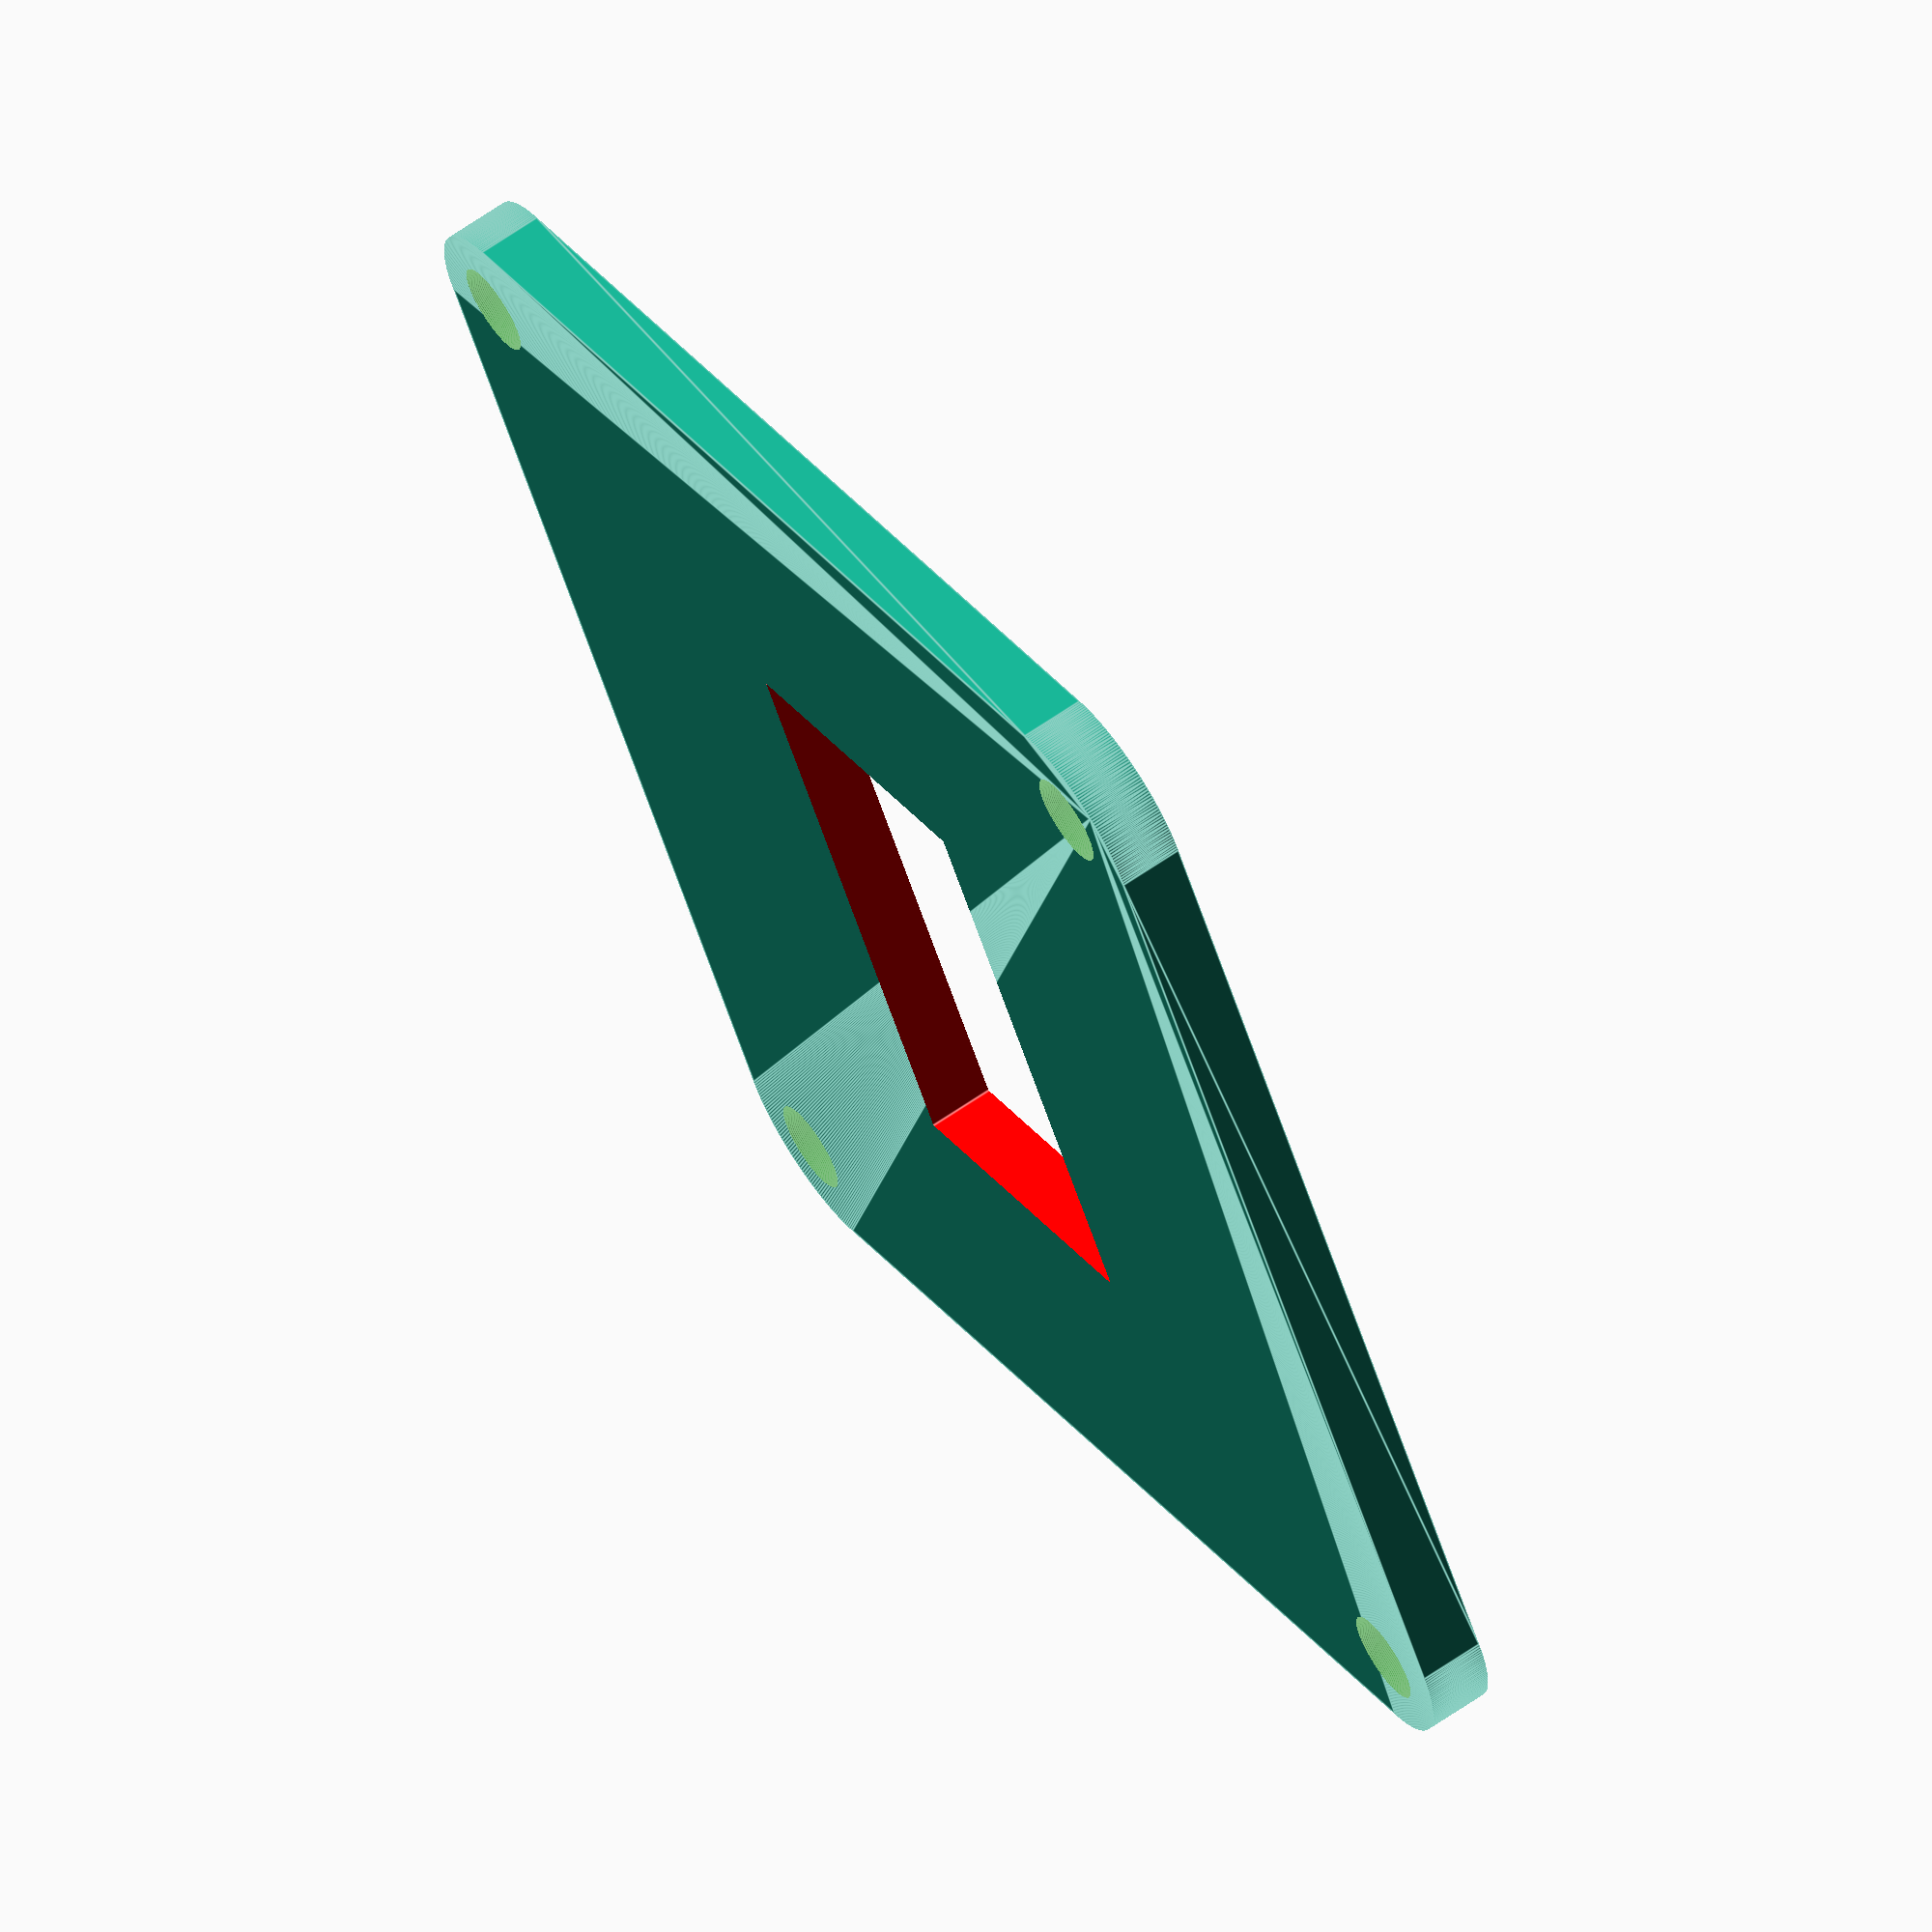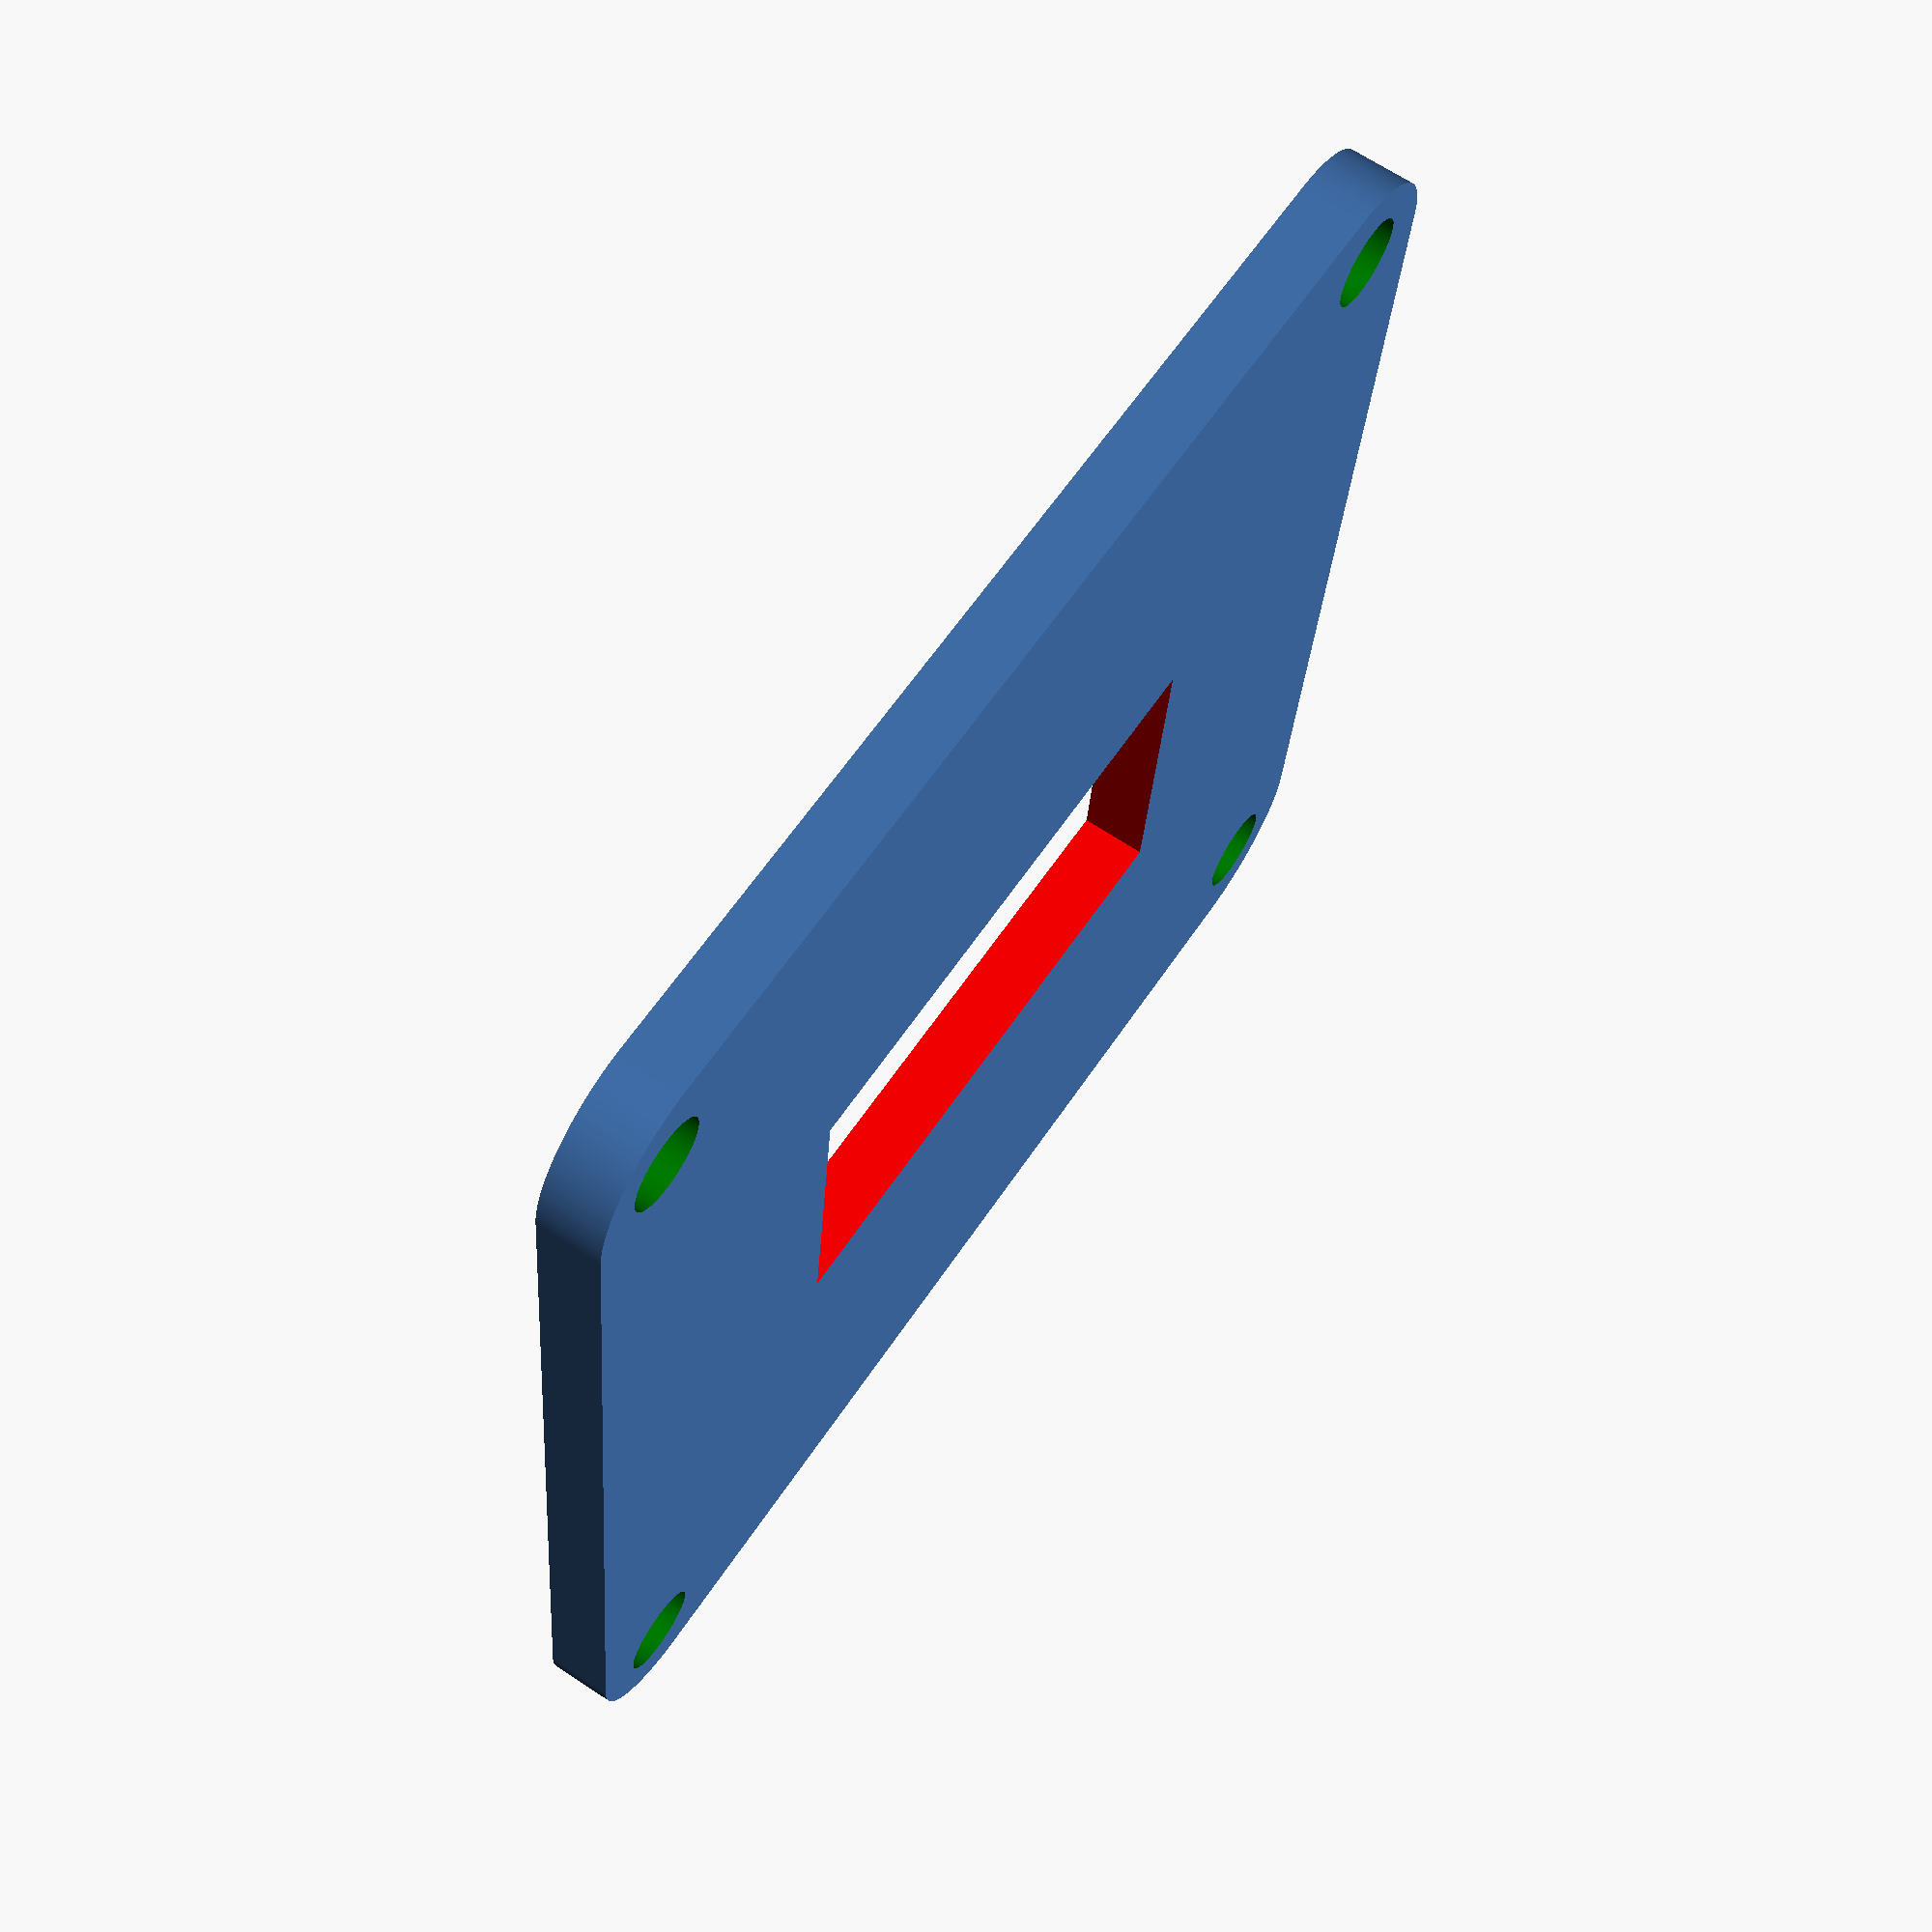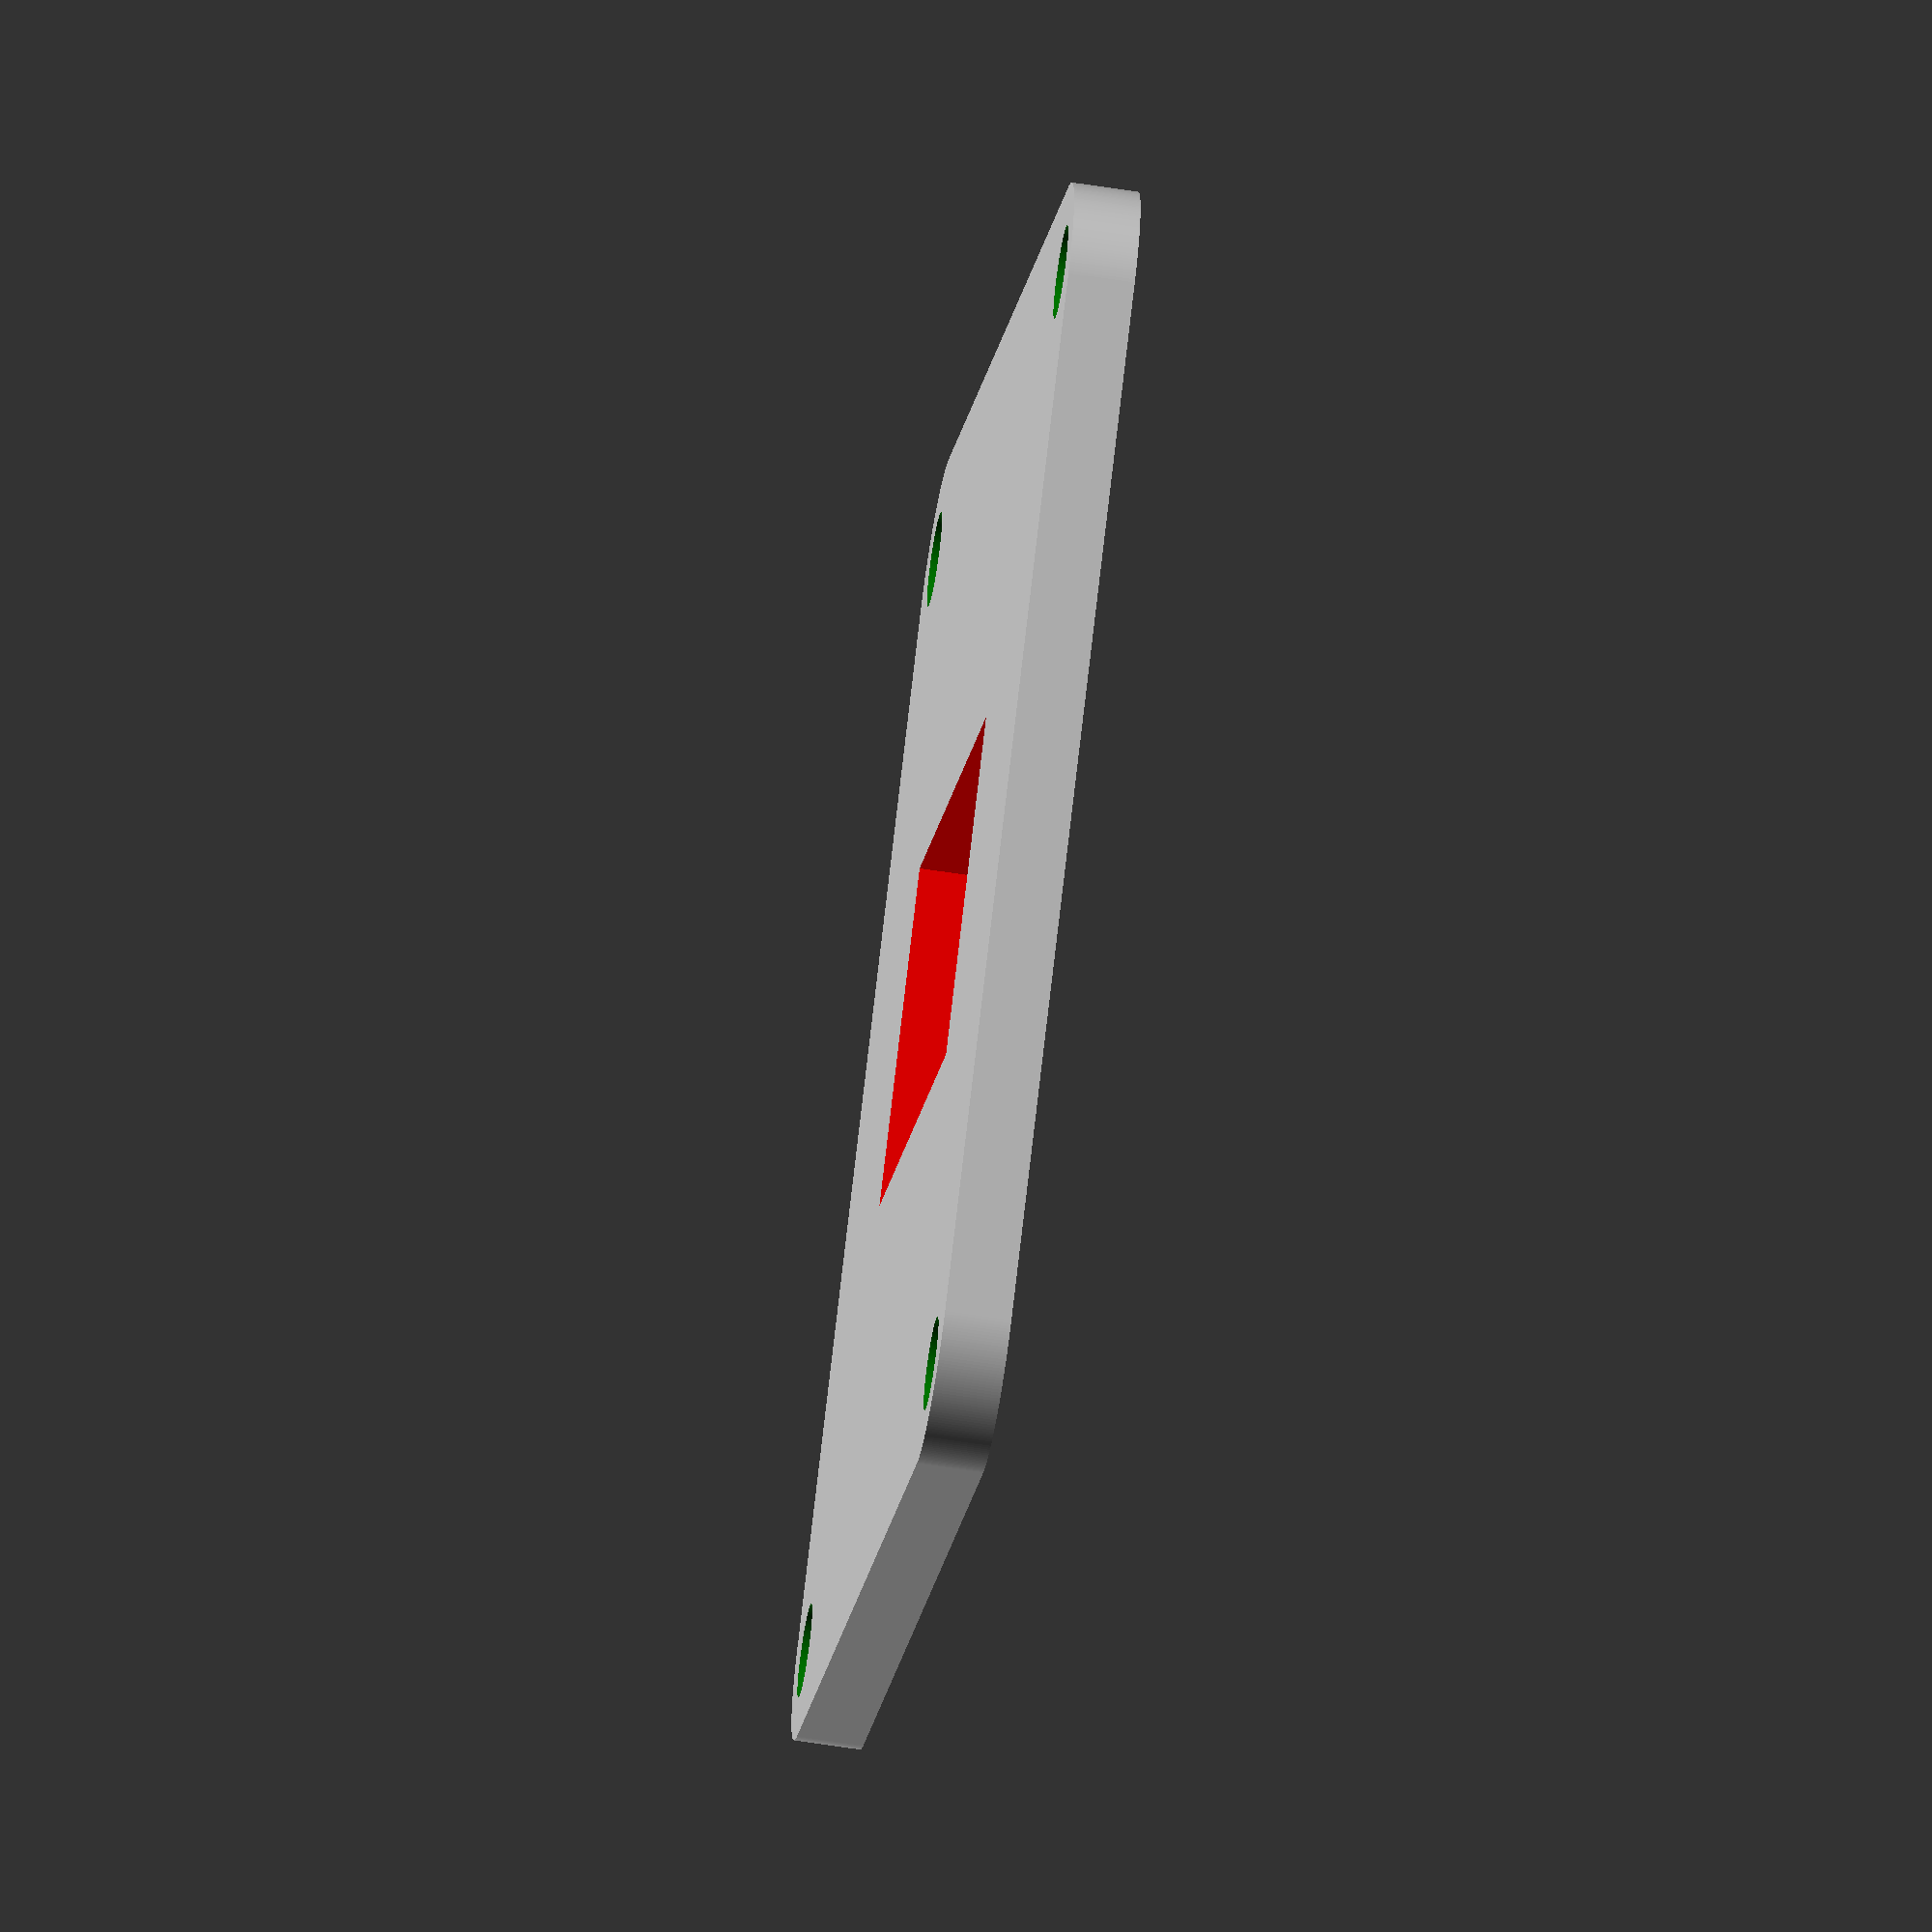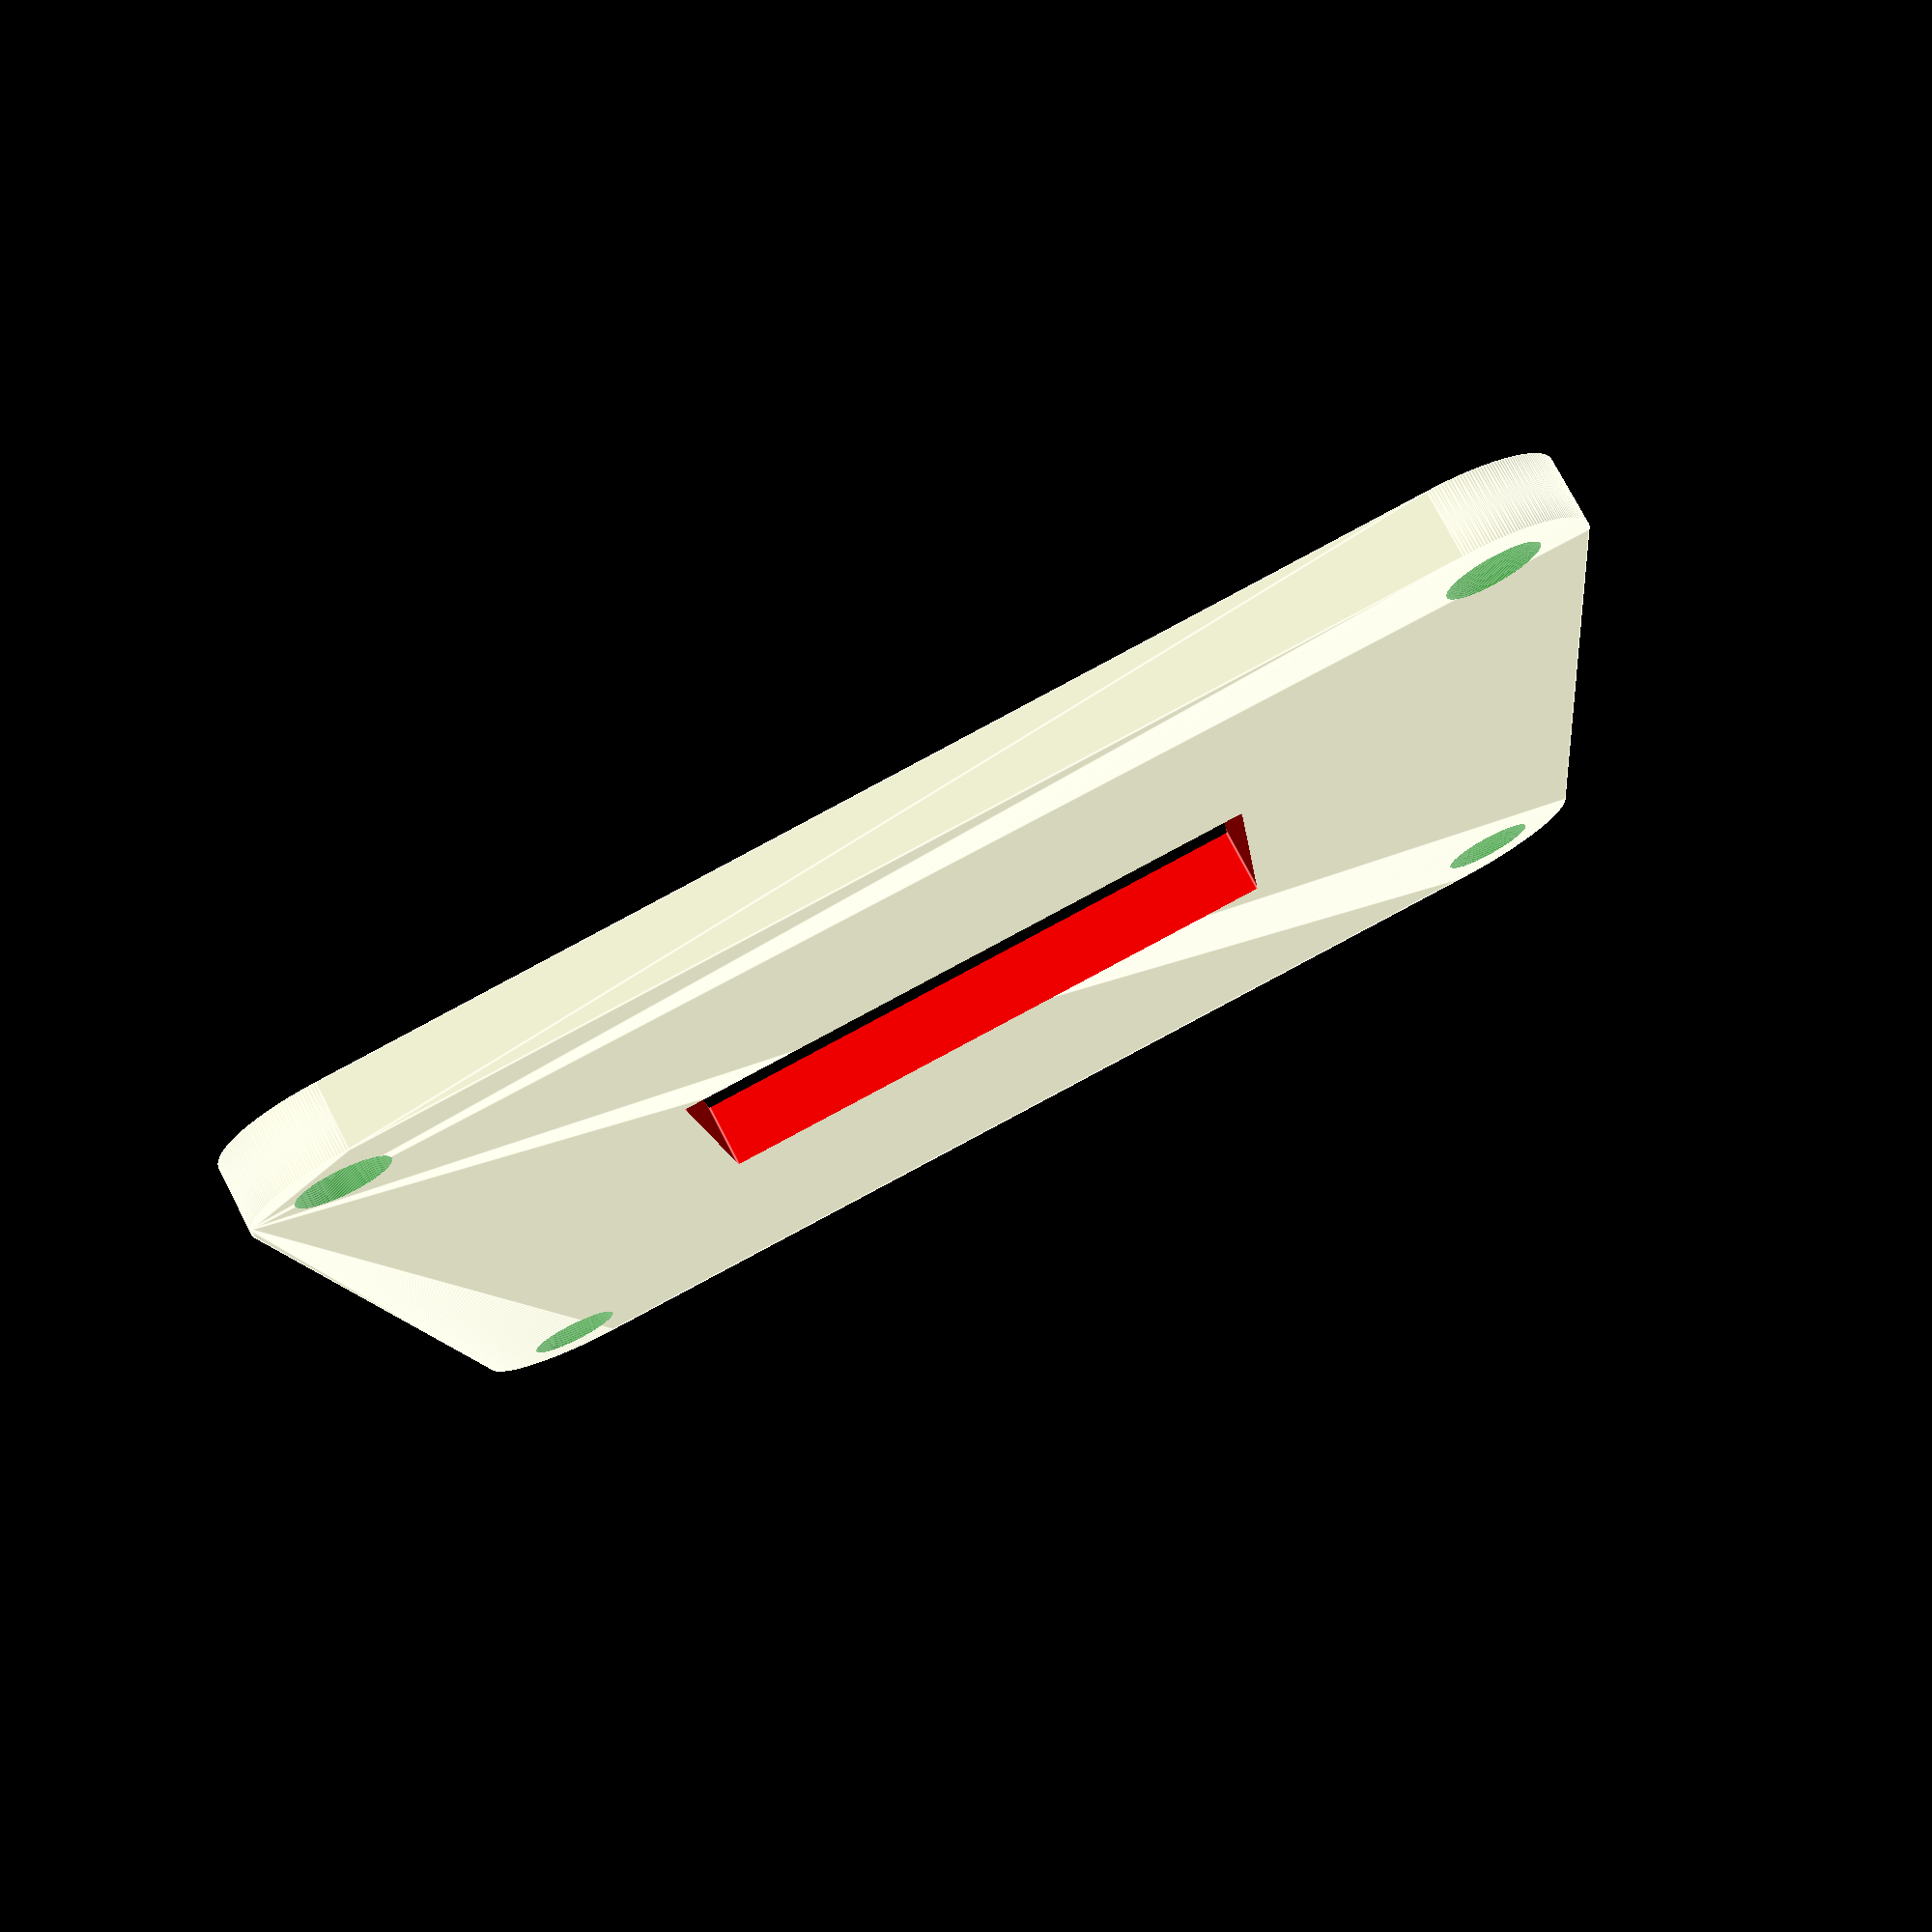
<openscad>
/* [Model Resolution (All dimensions are in Millimeters)] */
$fn = 256;

/* [Main Plate Properties] */

Length = 80.264; // 80.264 3.160
Width = 81.026; // 81.026  3.190
Height = 3.048;

/* [Switch Hole Properties] */

Switch_Length = 36.576; // 1.440
Switch_Width = 21.209; // .835"
Switch_Height = Height+5;

/* [Screw Hole Properties] */
Screw_Hole_Diameter = 5.715; // .225"

//Plate_Properties();
difference(){
cuberad(
        Length, 
        Width, 
        Height,
        7.62*2,
        "corner"
        );
 
color("red" )
cube([ 
        Switch_Width, 
        Switch_Length, 
        Switch_Height 
    ],
         center = true);  
Holes();
};

module Holes(){
 translate([ 68.58/ 2 , 69.342/2, 0])
color("green")
            cylinder(h=Height* 2,
                     d = Screw_Hole_Diameter,
                     center = true);
translate([ -68.58/ 2 , 69.342/2, 0])
color("green")
            cylinder(h=Height* 2,
                     d = Screw_Hole_Diameter,
                     center = true);
translate([ -68.58/ 2 , -69.342/2, 0])
color("green")
            cylinder(h=Height* 2,
                     d = Screw_Hole_Diameter,
                     center = true);
translate([ 68.58/ 2 , -69.342/2, 0])
color("green")
            cylinder(h=Height* 2,
                     d = Screw_Hole_Diameter,
                     center = true);
}

module Plate_Properties(){
    // Outside Dimensions
    cube([ 
        Length, 
        Width, 
        Height ],
         center = false);
   
    
}

module cuberad(xsize=10,ysize=10,zsize=10,diameter=2, type="all"){
    // Example cuberad
    // cuberad(width,length,height,diameter of radius)
    if (type=="all"){
    minkowski() {
        cube([xsize-diameter/2,ysize-diameter/2,zsize-diameter/2],center=true);
        sphere(d=diameter);
        }
        
    }
    else if (type=="corner"){
    minkowski() {
        cube([xsize-diameter,ysize-diameter,zsize] ,center=true);
        cylinder(d=diameter);
        }
        
    }
}
















</openscad>
<views>
elev=295.0 azim=28.7 roll=235.0 proj=o view=edges
elev=292.5 azim=96.4 roll=303.5 proj=p view=wireframe
elev=241.0 azim=223.9 roll=279.1 proj=o view=wireframe
elev=284.0 azim=83.5 roll=332.7 proj=p view=edges
</views>
